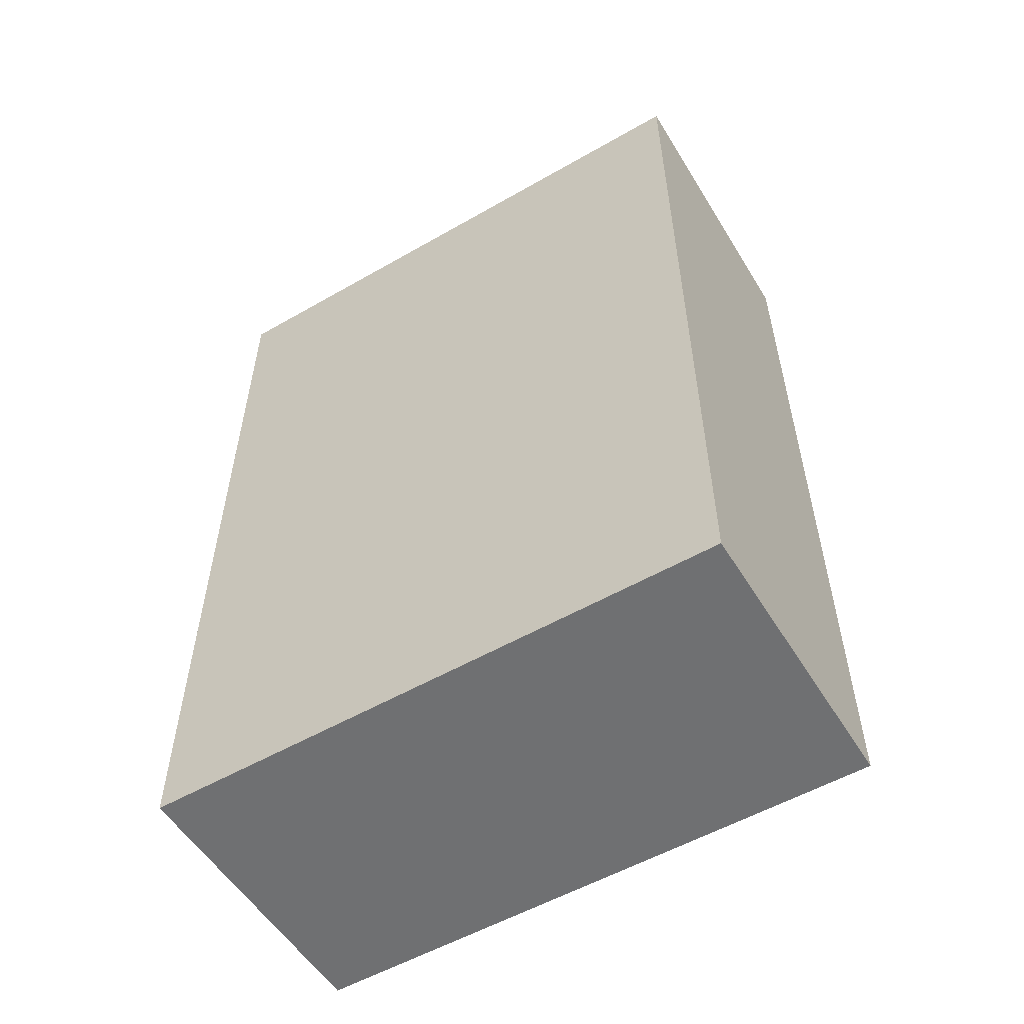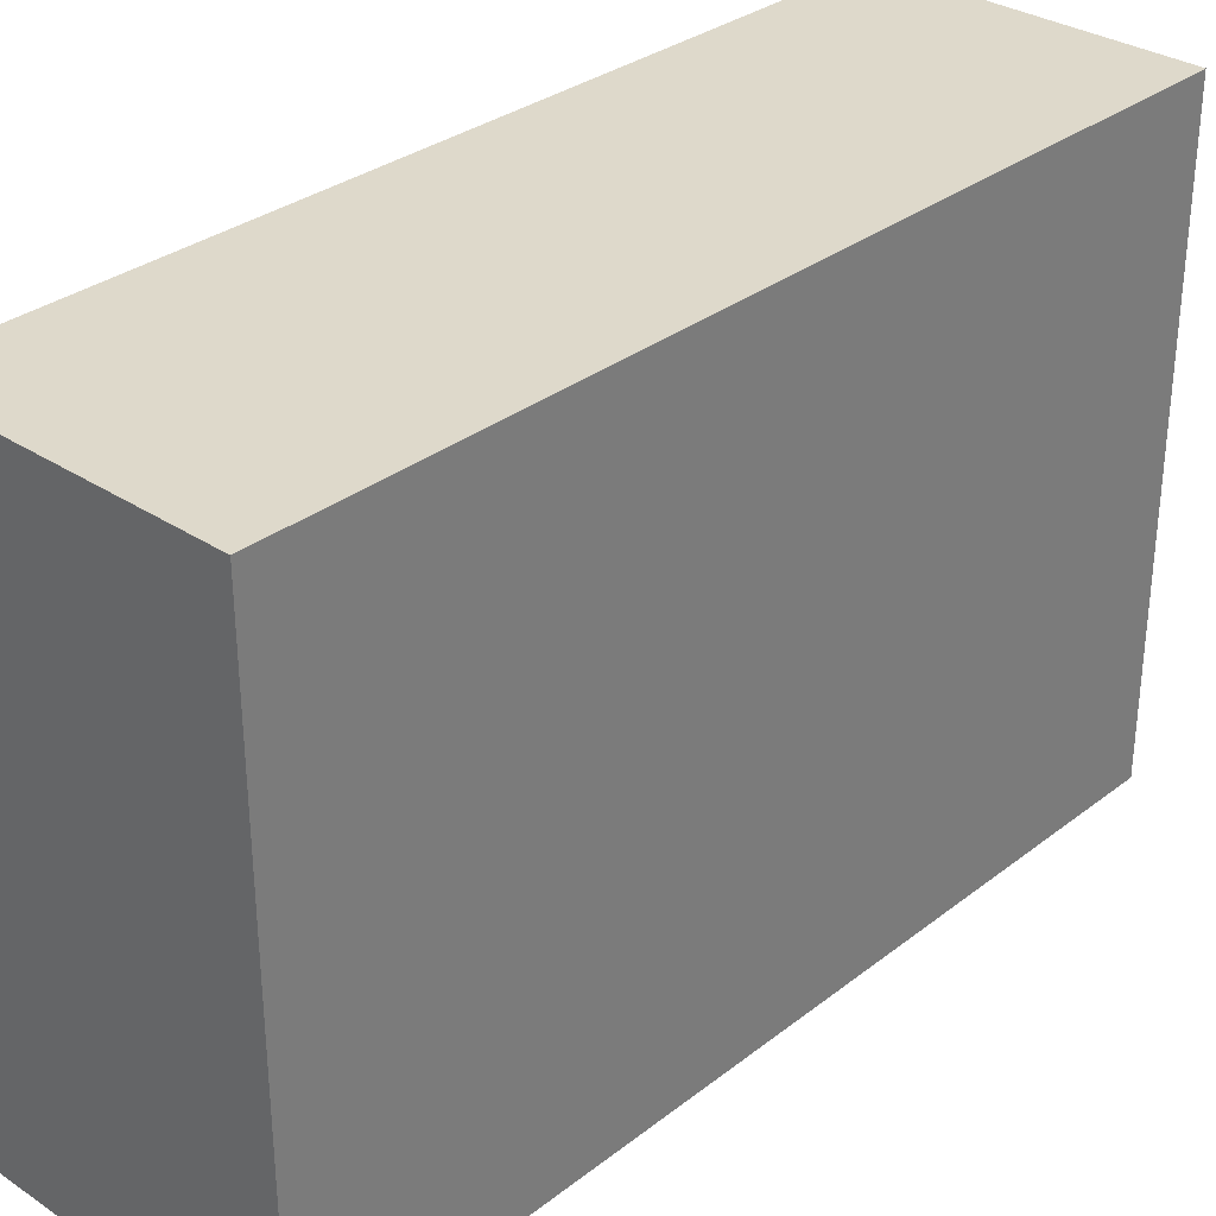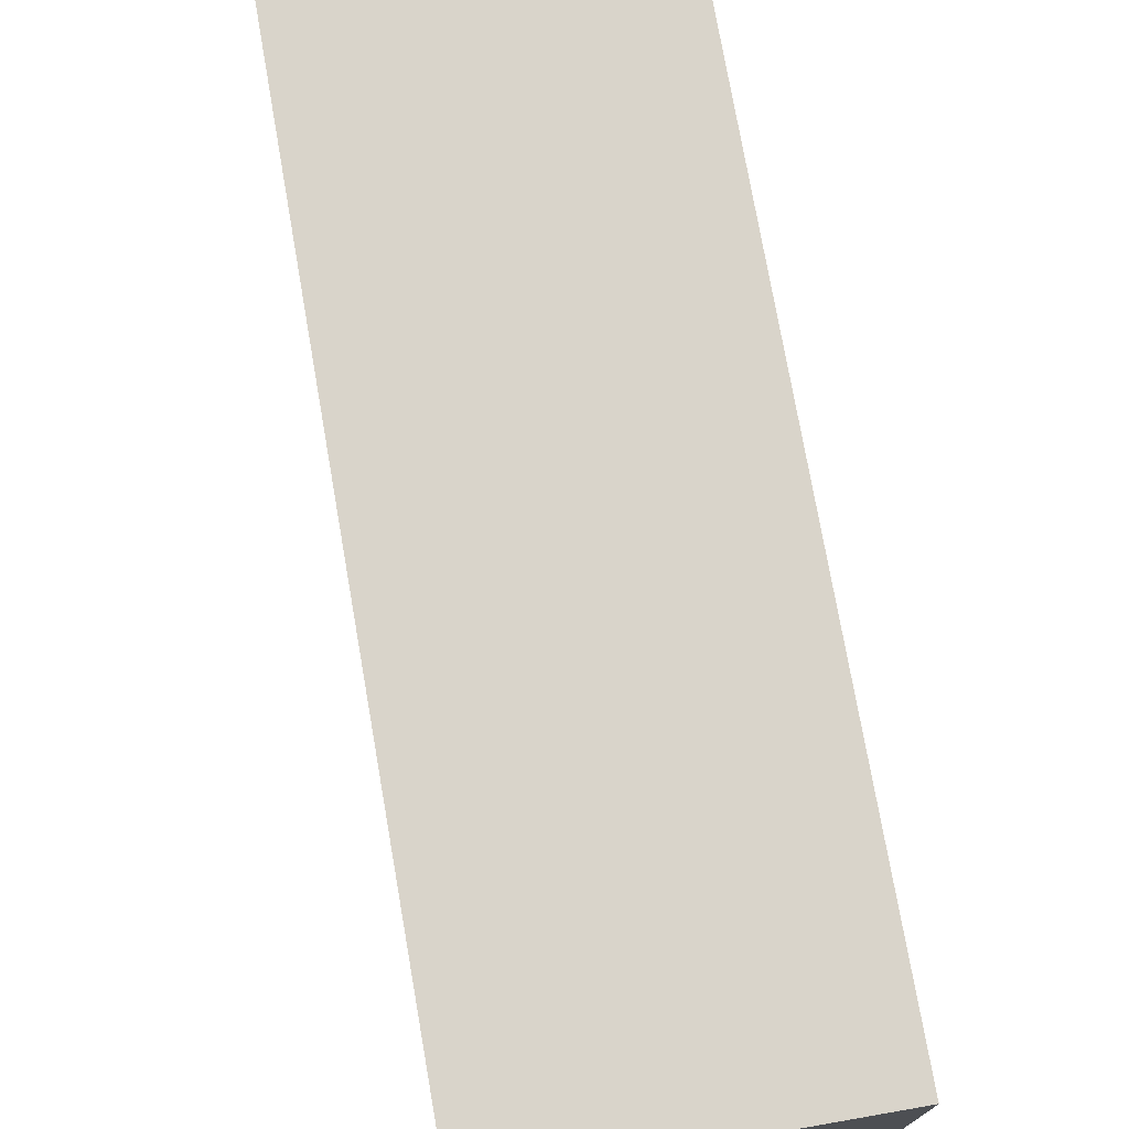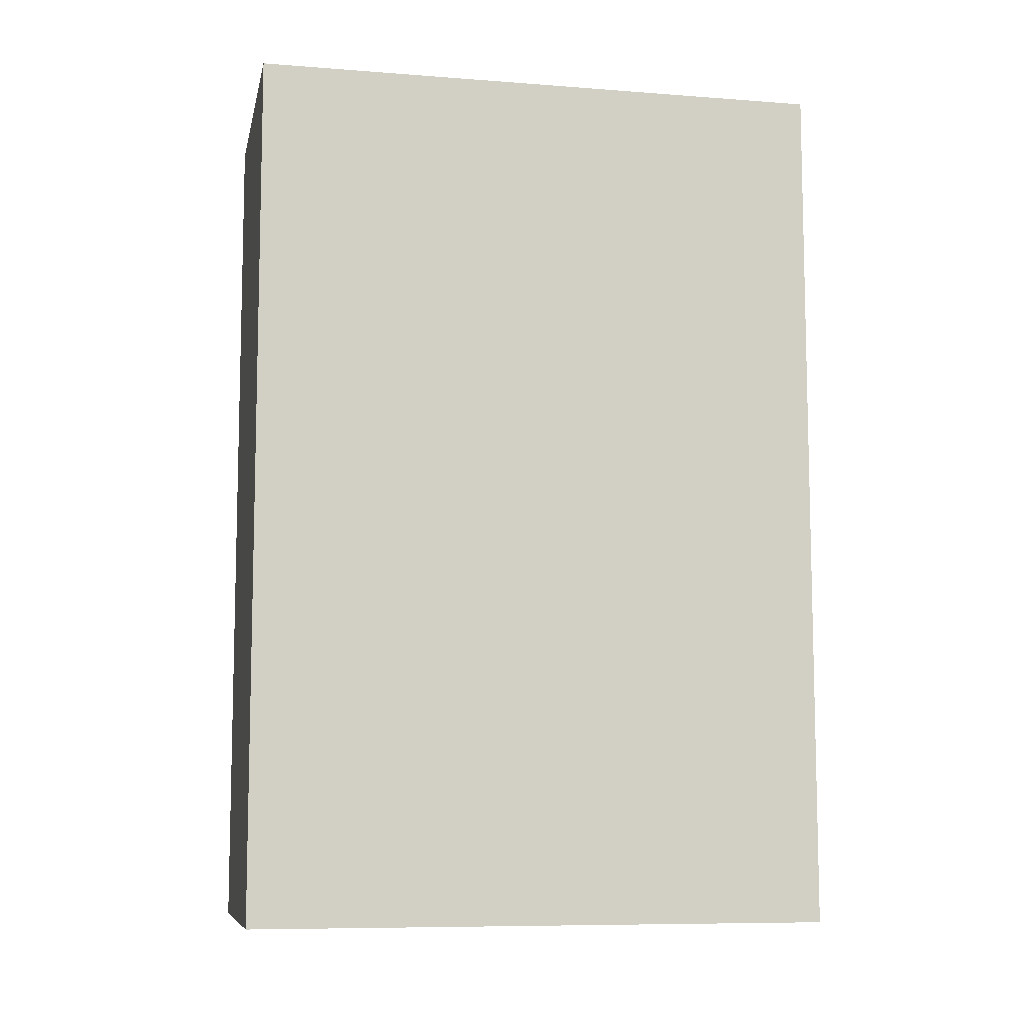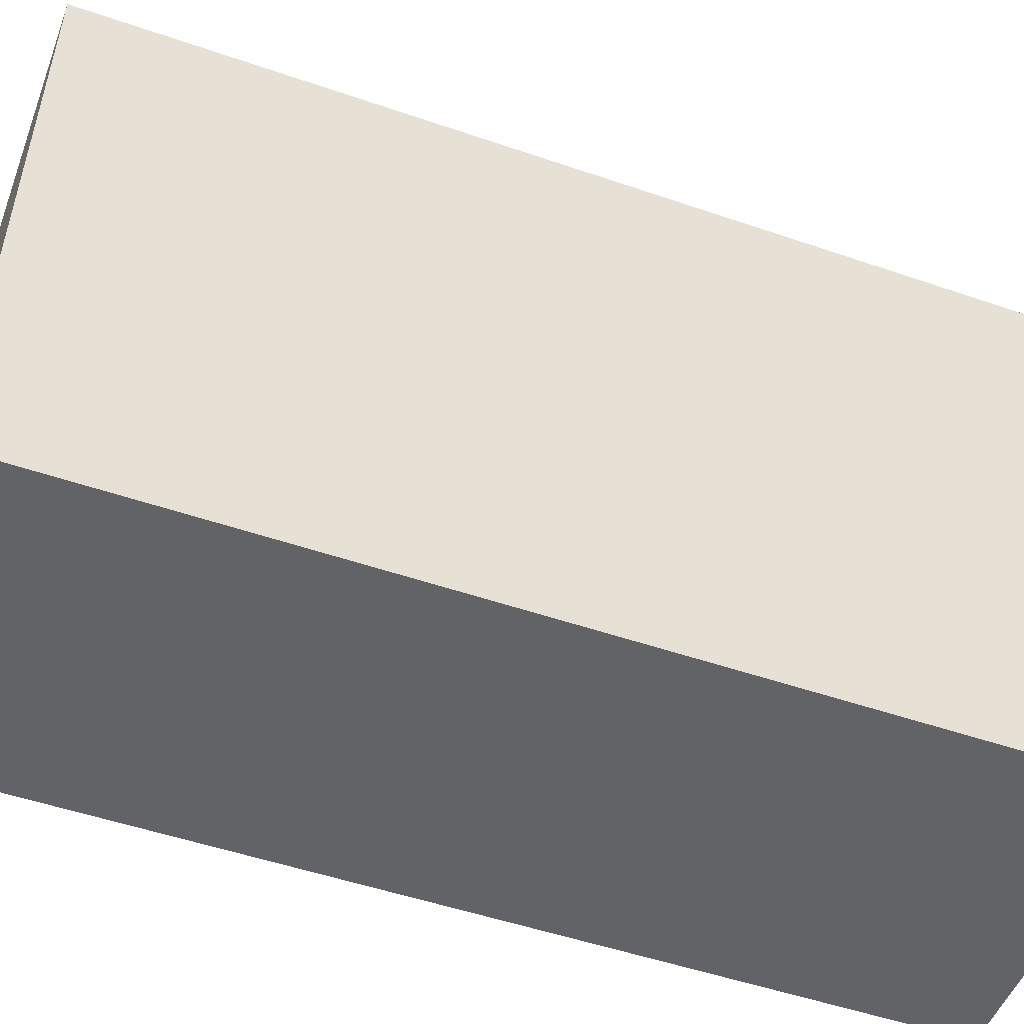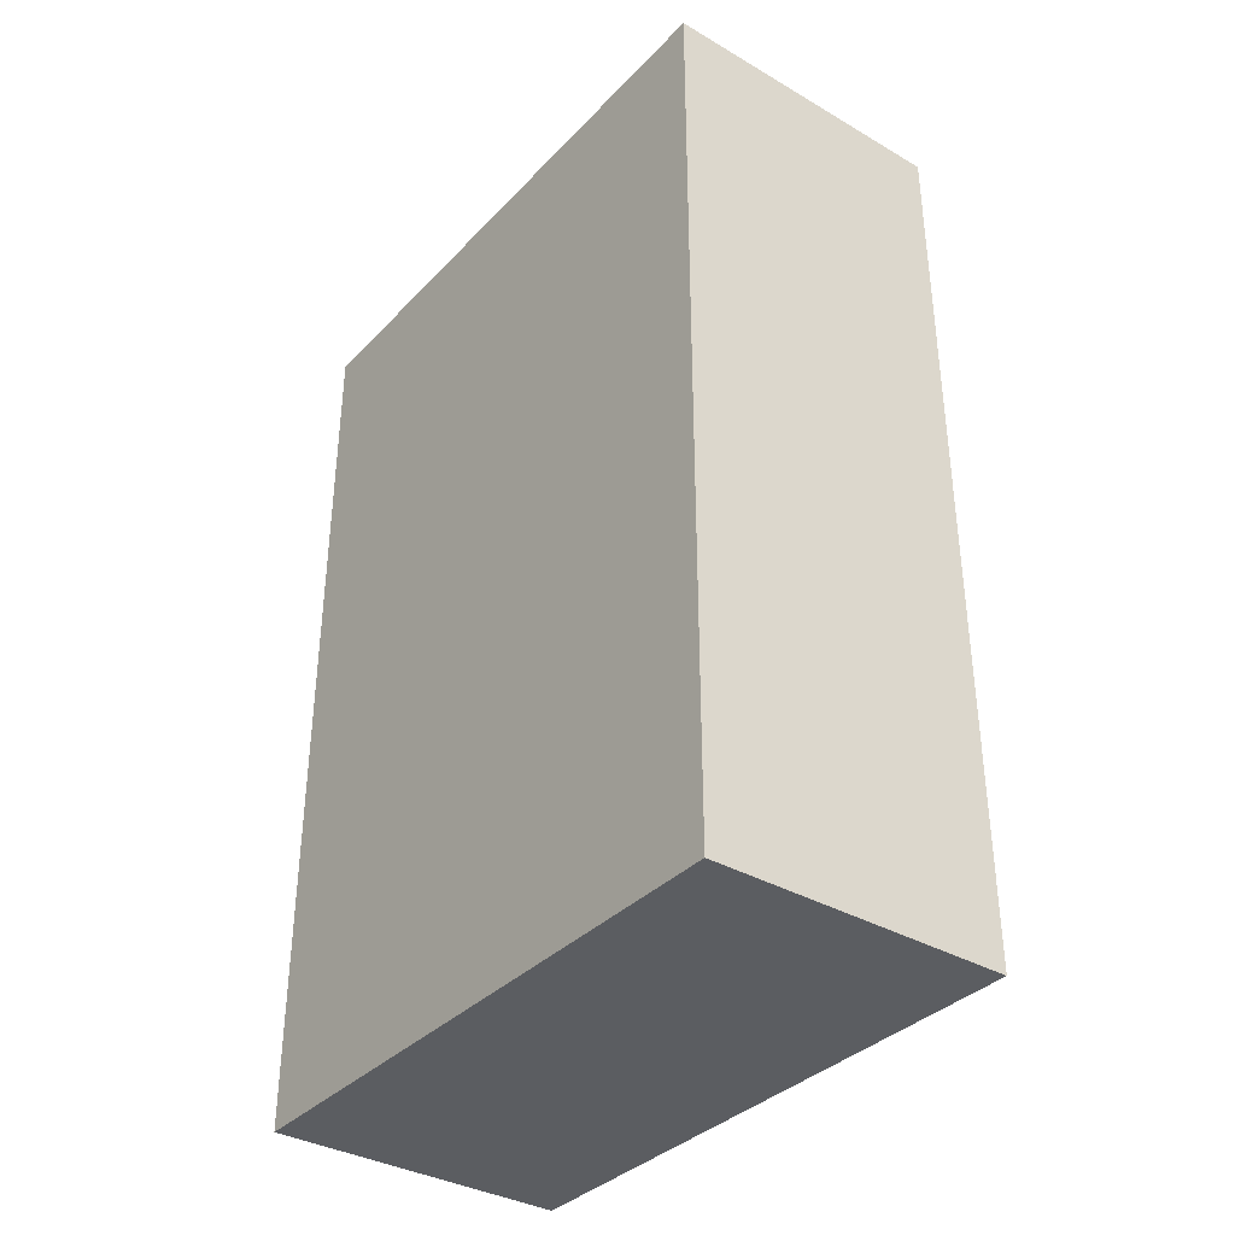
<metadata>
{"format":"obj","ext":"obj","renderer":"f3d","projection":"perspective","resolution":1024,"background":"white","views":[{"elev":-54.9,"azim":-58.8,"up":"+Z"},{"elev":31.8,"azim":42.8,"up":"+Y"},{"elev":74.8,"azim":-9.9,"up":"+Y"},{"elev":-8.7,"azim":-101.6,"up":"+Z"},{"elev":-50.9,"azim":69.4,"up":"+Y"},{"elev":-36.0,"azim":142.8,"up":"+Z"}]}
</metadata>
<code>
g Enemy1_Body002
v 0.07874 0.1575 0.4671
v -0.07874 -0.1575 0.4671
v -0.07874 0.1575 0.4671
v 0.07874 -0.1575 0.4671
v -0.07874 -0.1575 -0.005309
v 0.07874 0.1575 -0.005309
v -0.07874 0.1575 -0.005309
v 0.07874 -0.1575 -0.005309
v -0.07874 -0.1575 0.4671
v 0.07874 -0.1575 -0.005309
v -0.07874 -0.1575 -0.005309
v 0.07874 -0.1575 0.4671
v 0.07874 -0.1575 0.4671
v 0.07874 0.1575 -0.005309
v 0.07874 -0.1575 -0.005309
v 0.07874 0.1575 0.4671
v 0.07874 0.1575 0.4671
v -0.07874 0.1575 -0.005309
v 0.07874 0.1575 -0.005309
v -0.07874 0.1575 0.4671
v -0.07874 -0.1575 -0.005309
v -0.07874 0.1575 0.4671
v -0.07874 -0.1575 0.4671
v -0.07874 0.1575 -0.005309
g Enemy1_Body002_0
f -22 -23 -24
f -21 -24 -23
f -18 -19 -20
f -17 -20 -19
f -14 -15 -16
f -13 -16 -15
f -10 -11 -12
f -9 -12 -11
f -6 -7 -8
f -8 -7 -5
f -2 -3 -4
f -1 -4 -3

</code>
